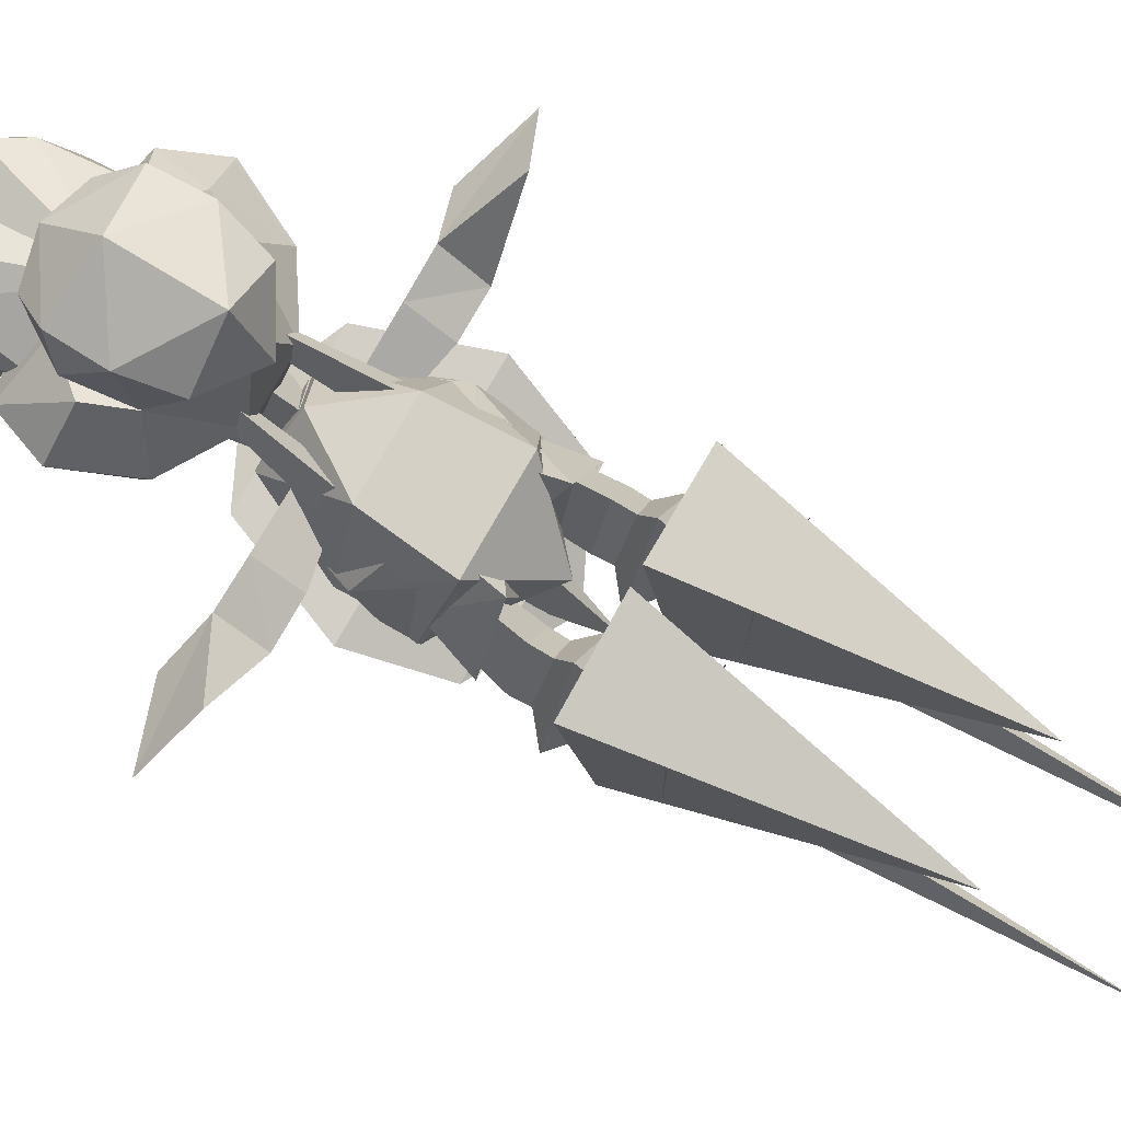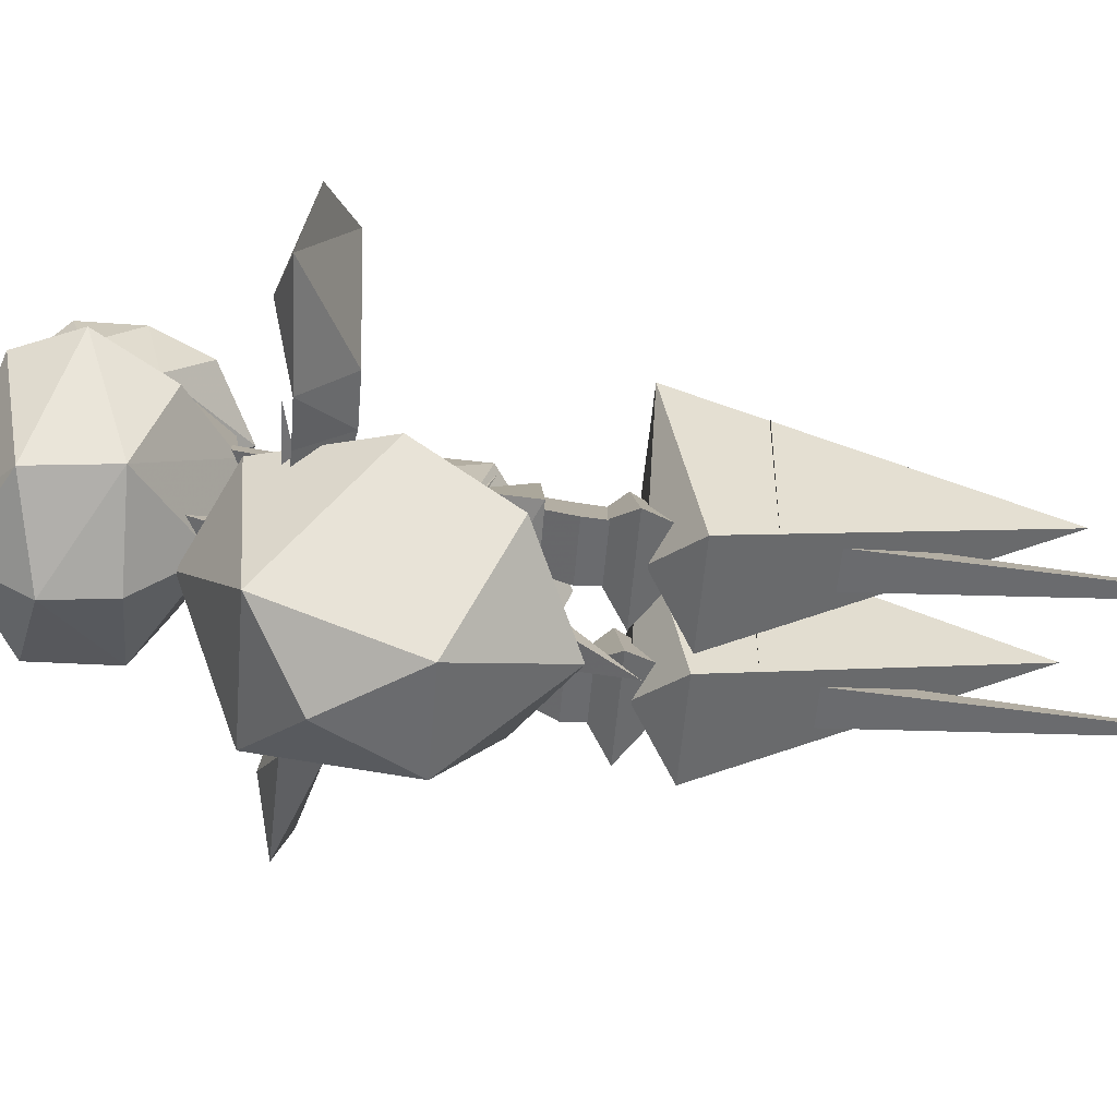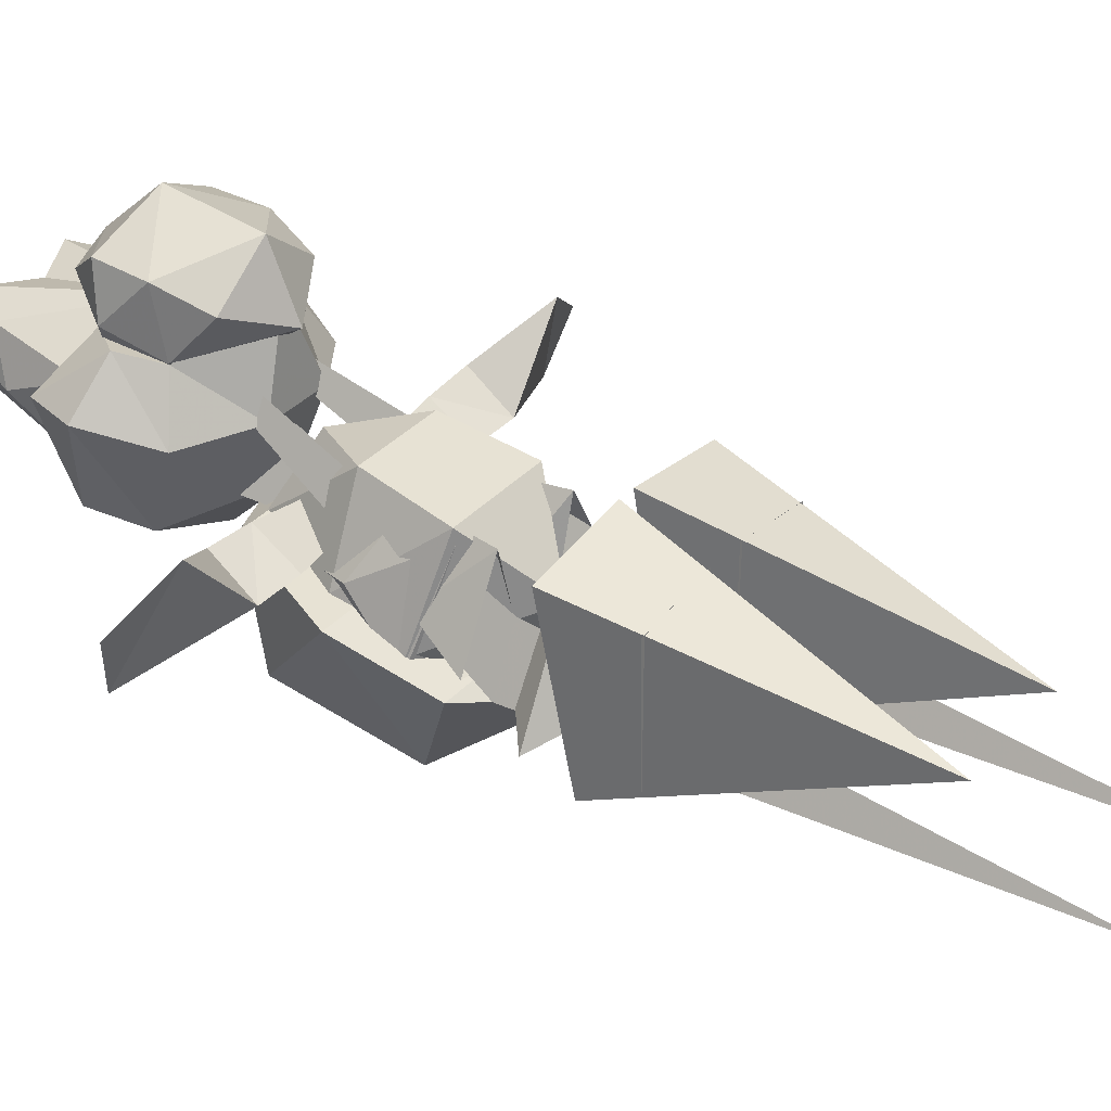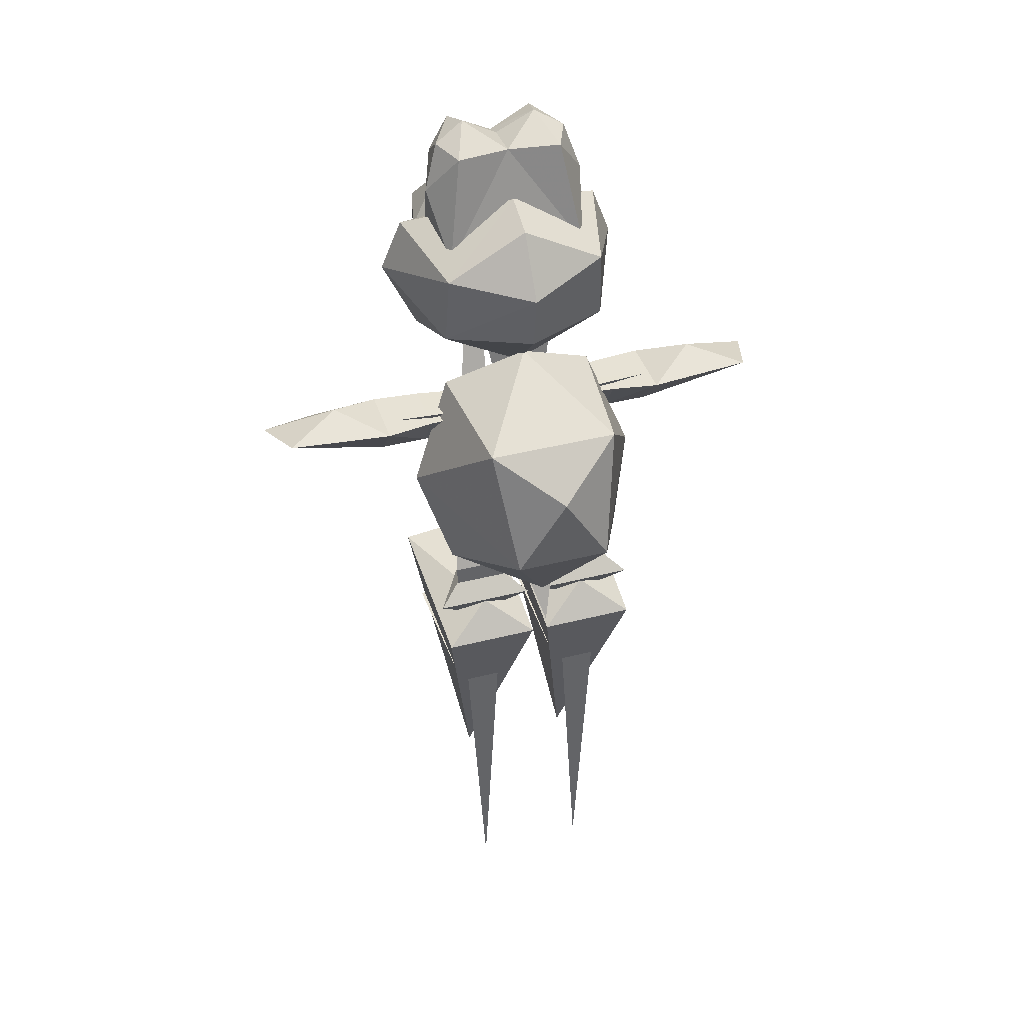
<metadata>
{"format":"obj","ext":"obj","renderer":"f3d","projection":"perspective","resolution":1024,"background":"white","views":[{"elev":75.6,"azim":-60.5,"up":"+Z"},{"elev":-53.4,"azim":-94.6,"up":"+Z"},{"elev":33.2,"azim":-55.5,"up":"+Z"},{"elev":40.4,"azim":162.6,"up":"+Y"}]}
</metadata>
<code>
o skl_root
v 4.083 17.04 2.07
v 3.652 19.46 4.602
v 2.915 17.81 4.3
v 3.622 18.24 -1.379
v 5.413 19.79 2.75
v -8.251e-07 20.62 -3.203
v 3.494 21.32 -1.639
v -3.494 21.32 -1.639
v -1.196e-06 23.18 -1.542
v -4.535 22.09 2.563
v -1.346e-06 23.84 0.1861
v -3.652 19.46 4.602
v -2.15 21.25 4.192
v -4.083 17.04 2.07
v -2.915 17.81 4.3
v -3.622 18.24 -1.379
v -1.443 15.33 2.359
v -5.536e-07 18.19 -2.854
v -3.662e-07 15.79 -0.5395
v -1.169e-06 22.37 0.09524
v -1.456e-06 22.63 6.264
v 1.992 22.19 5.826
v -3.325 20.18 5.053
v -1.992 22.19 5.826
v -2.888 18.44 6.892
v -2.8 20.71 7.018
v -7.725e-07 16.25 7.91
v -1.262e-06 20.21 8.472
v 2.343 16.33 6.111
v 2.888 18.44 6.892
v -5.1e-07 15.02 5.089
v 2.915 17.84 4.321
v 10.92 13.82 -1.424
v 6.454 13.67 -1.696
v 8.583 14.39 0.04838
v 9.247 12.11 2.879
v 6.453 11.86 -0.1326
v 11.73 13.19 1.069
v 6.454 13.67 1.208
v -0.3604 3.907 -3.336
v -2.497 5.677 -1.703
v -2.491 3.972 0.4661
v -2.508 1.608 -1.664
v -4.649 3.907 -3.336
v 4.649 3.907 -3.336
v 2.508 1.608 -1.664
v 0.3604 3.907 -3.336
v 2.497 5.677 -1.703
v 2.491 3.972 0.4661
v -4.422 13.67 -1.377
v -4.42 11.86 -0.1332
v -6.454 13.67 -1.696
v -4.422 13.67 1.034
v 5.986 14.01 -1.096
v -6.453 11.86 -0.1326
v -11.73 13.19 1.069
v -6.454 13.67 1.208
v -8.583 14.39 0.04838
v -10.92 13.82 -1.424
v -9.248 12.11 2.879
v 4.422 13.67 1.034
v 4.42 11.86 -0.1332
v 4.422 13.67 -1.377
v -5.986 14.01 -1.096
v -1.618e-06 25.88 0.9497
v 1.632 26.77 2.41
v 2.293 25.88 0.6607
v -1.632 26.77 2.41
v -1.677e-06 25.75 2.736
v -1.887 26.23 3.934
v -1.677e-06 25.43 3.623
v 3.325 20.18 5.053
v 2.8 20.71 7.018
v -2.343 16.33 6.111
v -2.915 17.84 4.321
v 3.342 21.07 2.859
v 2.866 25 3.479
v -1.101e-06 20.18 4.681
v 3.037 21.48 -0.435
v 3.548 24.07 1.645
v 4.535 22.09 2.563
v 1.443 15.33 2.359
v -6.315e-07 15.7 6.064
v -2.293 25.88 0.6607
v -3.037 21.48 -0.435
v 2.914 26 2.129
v 1.887 26.23 3.934
v 0.3662 2.043 -4.212
v 0.3662 3.365 3.399
v 2.453 3.574 -3.005
v 4.743 3.365 2.836
v 4.508 2.043 -4.212
v -2.497 5.507 -0.2614
v -2.508 -15.12 -2.864
v -1.288 5.507 -2.609
v -0.5771 21.78 5.291
v -3.706 5.507 -2.609
v -5.413 19.79 2.75
v -5.479e-07 16.39 2.107
v -1.548 17.3 -0.5366
v 5.199e-07 8.707 -1.782
v 1.547 17.3 -0.5366
v -1.137 7.416 -3.198
v 1.137 7.416 -3.198
v 2.738e-07 3.51 -5.088
v 4.037e-08 6.495 -1.666
v -3.548 24.07 1.645
v -2.866 25 3.479
v -2.914 26 2.129
v 3.706 5.507 -2.609
v 2.508 -15.12 -2.864
v 1.288 5.507 -2.609
v 2.497 5.507 -0.2614
v 0.6123 21.78 5.291
v -4.305 0.01069 2.12
v -4.168 0.01069 -3.346
v -0.7803 0.01069 2.559
v -0.3662 3.365 3.399
v -4.744 3.365 2.836
v -2.488 -9.383 0.1439
v -2.453 3.574 -3.005
v -3.342 21.07 2.859
v 4.305 0.01069 2.12
v 0.7803 0.01069 2.559
v 4.168 0.01069 -3.346
v 2.15 21.25 4.192
v 2.488 -9.383 0.1439
v -0.3662 2.043 -4.212
v -4.508 2.043 -4.212
v 1.938 9.581 2.014
v -3.291e-07 14.6 1.283
v -1.938 9.581 2.014
v -1.947 15.45 -1.135
v -3.688 10.89 -0.5
v -3.948 8.628 -2.919
v -2.237 7.786 1.271
v -8.871e-09 6.687 -0.6237
v 2.237 7.786 1.271
v 3.948 8.628 -2.919
v 3.688 10.89 -0.5
v 1.947 15.45 -1.135
v -3.173 8.887 -0.9509
v -1.948 6.51 1.384
v -1.598 8.362 1.387
v 0.71 8.362 -2.251
v -3.878 6.51 -2.142
v -0.8398 6.512 -2.561
v 3.878 6.51 -2.142
v 3.173 8.887 -0.9509
v 1.948 6.51 1.384
v 0.8398 6.512 -2.561
v -0.71 8.362 -2.251
v 8.322e-08 6.616 -2.783
v 7.932e-08 8.97 -4.41
v 1.808e-08 10.89 -4.34
v -5.188 10.55 -1.249
v 5.188 10.55 -1.249
v 3.4 15.07 -0.3439
v -3.4 15.07 -0.3439
v -2.257 7.882 1.779
v -3.752 8.628 -2.266
v -1.694e-07 5.398 -1.125
v -1.954 11.55 2.458
v -3.68 11.45 -1.082
v -1.537e-07 14.38 1.866
v -1.947 15.16 -0.426
v 9.994e-08 12.71 -7.729
v 2.847 14.69 -5.832
v 2.083 9.272 -7.496
v -2.083 9.272 -7.496
v -2.847 14.69 -5.832
v -4.035 6.996 -3.065
v -3.283e-08 16.85 -1.419
v -8.773e-08 6.21 -3.683
v 3.752 8.628 -2.266
v 2.257 7.882 1.779
v 1.954 11.55 2.458
v 1.947 15.16 -0.426
v -7.641e-08 5.07 -4.531
v 3.68 11.45 -1.082
v 4.03 6.996 -3.065
f 1/1 2/1 3/1
f 4/1 5/1 1/1
f 6/1 7/1 4/1
f 8/1 9/1 6/1
f 10/1 11/1 8/1
f 12/1 13/1 10/1
f 14/1 15/1 12/1
f 16/1 17/1 14/1
f 18/1 19/1 16/1
f 6/1 4/1 18/1
f 20/1 21/1 22/1
f 23/1 24/1 20/1
f 25/1 26/1 23/1
f 27/1 28/1 25/1
f 29/1 30/1 27/1
f 31/1 32/1 29/1
f 33/1 34/1 35/1
f 36/1 37/1 33/1
f 38/1 39/1 36/1
f 33/1 35/1 38/1
f 40/1 41/1 42/1
f 43/1 44/1 40/1
f 40/1 42/1 43/1
f 45/1 46/1 47/1
f 48/1 49/1 45/1
f 45/1 47/1 48/1
f 50/1 51/1 52/1
f 53/1 54/1 50/1
f 55/1 51/1 53/1
f 56/1 57/1 58/1
f 59/1 60/1 56/1
f 52/1 55/1 59/1
f 61/1 62/1 37/1
f 63/1 64/1 61/1
f 34/1 62/1 63/1
f 65/1 66/1 67/1
f 68/1 69/1 65/1
f 70/1 71/1 68/1
f 72/1 73/1 30/1
f 20/1 22/1 72/1
f 74/1 31/1 27/1
f 25/1 75/1 74/1
f 76/1 77/1 78/1
f 79/1 80/1 76/1
f 81/1 7/1 11/1
f 2/1 5/1 81/1
f 82/1 83/1 17/1
f 1/1 3/1 82/1
f 65/1 84/1 68/1
f 79/1 85/1 65/1
f 77/1 86/1 87/1
f 88/1 89/1 90/1
f 90/1 91/1 92/1
f 93/1 94/1 95/1
f 93/1 95/1 96/1
f 96/1 97/1 93/1
f 10/1 98/1 12/1
f 99/1 100/1 101/1
f 101/1 102/1 99/1
f 103/1 104/1 105/1
f 106/1 105/1 104/1
f 105/1 106/1 103/1
f 50/1 57/1 53/1
f 107/1 108/1 109/1
f 109/1 70/1 68/1
f 110/1 111/1 112/1
f 112/1 113/1 114/1
f 114/1 110/1 112/1
f 115/1 116/1 117/1
f 73/1 21/1 28/1
f 118/1 119/1 120/1
f 119/1 118/1 121/1
f 109/1 84/1 107/1
f 32/1 31/1 20/1
f 63/1 61/1 39/1
f 87/1 71/1 78/1
f 70/1 108/1 78/1
f 108/1 107/1 122/1
f 86/1 80/1 67/1
f 69/1 71/1 66/1
f 56/1 58/1 59/1
f 123/1 124/1 125/1
f 8/1 6/1 16/1
f 14/1 98/1 16/1
f 2/1 81/1 126/1
f 19/1 4/1 82/1
f 92/1 91/1 127/1
f 30/1 32/1 72/1
f 25/1 23/1 75/1
f 26/1 21/1 24/1
f 88/1 90/1 92/1
f 128/1 129/1 121/1
f 128/1 118/1 120/1
f 63/1 39/1 34/1
f 88/1 127/1 89/1
f 88/1 92/1 127/1
f 130/1 131/1 132/1
f 133/1 132/1 131/1
f 132/1 133/1 134/1
f 135/1 134/1 133/1
f 134/1 135/1 136/1
f 137/1 136/1 135/1
f 136/1 137/1 138/1
f 139/1 138/1 137/1
f 138/1 139/1 140/1
f 141/1 140/1 139/1
f 140/1 141/1 130/1
f 131/1 130/1 141/1
f 142/1 143/1 144/1
f 145/1 146/1 142/1
f 143/1 147/1 145/1
f 148/1 149/1 150/1
f 151/1 152/1 148/1
f 139/1 137/1 153/1
f 135/1 153/1 137/1
f 153/1 135/1 154/1
f 154/1 135/1 155/1
f 133/1 155/1 135/1
f 155/1 133/1 141/1
f 154/1 155/1 139/1
f 141/1 139/1 155/1
f 136/1 138/1 130/1 132/1
f 133/1 131/1 141/1
f 138/1 140/1 130/1
f 134/1 136/1 132/1
f 139/1 153/1 154/1
f 156/1 157/1 158/1 159/1
f 160/1 161/1 162/1
f 163/1 164/1 160/1
f 165/1 166/1 163/1
f 167/1 168/1 169/1
f 170/1 171/1 167/1
f 172/1 156/1 170/1
f 173/1 171/1 159/1
f 158/1 168/1 173/1
f 174/1 175/1 162/1
f 162/1 176/1 160/1
f 165/1 177/1 178/1
f 167/1 169/1 170/1
f 170/1 179/1 172/1
f 177/1 176/1 180/1
f 157/1 181/1 169/1
f 166/1 165/1 178/1
f 172/1 179/1 181/1
o arm_l1
v 4.42 11.86 -0.1332
v 4.422 13.67 1.034
v -5.986 14.01 -1.096
v 4.422 13.67 -1.377
f 182/2 183/2 184/2
f 184/2 185/2 182/2
o arm_l2
v 6.454 13.67 1.208
v 8.583 14.39 0.04838
v 6.454 13.67 -1.696
v 10.92 13.82 -1.424
v 6.453 11.86 -0.1326
v 9.247 12.11 2.879
v 11.73 13.19 1.069
v 4.42 11.86 -0.1332
v 4.422 13.67 1.034
f 186/3 187/3 188/3
f 188/3 189/3 190/3
f 190/3 191/3 186/3
f 186/3 192/3 187/3
f 188/3 190/3 193/3
f 190/3 186/3 194/3
o wrist_l1
v 9.247 12.11 2.879
v 10.92 13.82 -1.424
v 11.73 13.19 1.069
f 195/4 196/4 197/4
o arm_r1
v -4.42 11.86 -0.1332
v -4.422 13.67 -1.377
v 5.986 14.01 -1.096
v -4.422 13.67 1.034
f 198/5 199/5 200/5
f 200/5 201/5 198/5
o arm_r2
v -6.453 11.86 -0.1326
v -6.454 13.67 -1.696
v -4.42 11.86 -0.1332
v -8.583 14.39 0.04838
v -6.454 13.67 1.208
v -11.73 13.19 1.069
v -9.248 12.11 2.879
v -4.422 13.67 1.034
v -4.422 13.67 -1.377
v -10.92 13.82 -1.424
f 202/6 203/6 204/6
f 203/6 205/6 206/6
f 206/6 207/6 208/6
f 202/6 209/6 206/6
f 206/6 210/6 203/6
f 203/6 211/6 205/6
f 206/6 208/6 202/6
o wrist_r1
v -9.248 12.11 2.879
v -10.92 13.82 -1.424
v -6.453 11.86 -0.1326
f 212/7 213/7 214/7
o face_1
v 2.15 21.25 4.192
v 2.915 17.81 4.3
v 3.652 19.46 4.602
v 4.083 17.04 2.07
v 5.413 19.79 2.75
v 3.622 18.24 -1.379
v 3.494 21.32 -1.639
v -8.251e-07 20.62 -3.203
v -1.196e-06 23.18 -1.542
v -3.494 21.32 -1.639
v -1.346e-06 23.84 0.1861
v -4.535 22.09 2.563
v -2.15 21.25 4.192
v -3.652 19.46 4.602
v -2.915 17.81 4.3
v -4.083 17.04 2.07
v -1.443 15.33 2.359
v -3.622 18.24 -1.379
v -3.662e-07 15.79 -0.5395
v -5.536e-07 18.19 -2.854
v 2.8 20.71 7.018
v 1.992 22.19 5.826
v -1.456e-06 22.63 6.264
v -1.169e-06 22.37 0.09524
v -1.992 22.19 5.826
v -3.325 20.18 5.053
v -2.8 20.71 7.018
v -2.888 18.44 6.892
v -1.262e-06 20.21 8.472
v -7.725e-07 16.25 7.91
v 2.888 18.44 6.892
v 2.343 16.33 6.111
v 2.915 17.84 4.321
v 2.914 26 2.129
v 2.293 25.88 0.6607
v 1.632 26.77 2.41
v -1.618e-06 25.88 0.9497
v -1.677e-06 25.75 2.736
v -1.632 26.77 2.41
v -1.677e-06 25.43 3.623
v 3.325 20.18 5.053
v -5.1e-07 15.02 5.089
v -2.343 16.33 6.111
v -2.915 17.84 4.321
v 1.887 26.23 3.934
v -1.101e-06 20.18 4.681
v 2.866 25 3.479
v 3.342 21.07 2.859
v 3.548 24.07 1.645
v 4.535 22.09 2.563
v -6.315e-07 15.7 6.064
v 1.443 15.33 2.359
v -2.914 26 2.129
v -2.293 25.88 0.6607
v -3.037 21.48 -0.435
v -5.413 19.79 2.75
v 1.547 17.3 -0.5366
v 5.199e-07 8.707 -1.782
v -1.548 17.3 -0.5366
v -1.887 26.23 3.934
v -2.866 25 3.479
v -3.548 24.07 1.645
v -3.342 21.07 2.859
v 3.037 21.48 -0.435
f 215/8 216/8 217/8
f 217/8 218/8 219/8
f 219/8 220/8 221/8
f 221/8 222/8 223/8
f 223/8 224/8 225/8
f 225/8 226/8 227/8
f 227/8 228/8 229/8
f 229/8 230/8 231/8
f 231/8 232/8 233/8
f 233/8 234/8 220/8
f 235/8 236/8 237/8
f 237/8 238/8 239/8
f 239/8 240/8 241/8
f 241/8 242/8 243/8
f 243/8 244/8 245/8
f 245/8 246/8 247/8
f 248/8 249/8 250/8
f 250/8 251/8 252/8
f 252/8 253/8 254/8
f 243/8 245/8 235/8
f 235/8 255/8 236/8
f 246/8 244/8 256/8
f 256/8 257/8 258/8
f 259/8 260/8 261/8
f 261/8 262/8 263/8
f 223/8 225/8 221/8
f 221/8 264/8 219/8
f 229/8 231/8 265/8
f 265/8 266/8 216/8
f 267/8 253/8 268/8
f 268/8 251/8 269/8
f 250/8 259/8 248/8
f 248/8 261/8 263/8
f 230/8 228/8 270/8
f 270/8 226/8 224/8
f 271/8 272/8 273/8
f 274/8 267/8 275/8
f 241/8 243/8 237/8
f 269/8 276/8 268/8
f 258/8 238/8 256/8
f 274/8 260/8 254/8
f 277/8 260/8 275/8
f 269/8 277/8 276/8
f 278/8 249/8 263/8
f 259/8 250/8 254/8
f 234/8 232/8 222/8
f 224/8 232/8 270/8
f 225/8 215/8 264/8
f 218/8 266/8 220/8
f 238/8 255/8 247/8
f 238/8 258/8 240/8
f 244/8 242/8 257/8
f 278/8 251/8 249/8
f 233/8 266/8 231/8
o leg_l1
v 3.706 5.507 -2.609
v 0.6123 21.78 5.291
v 2.497 5.507 -0.2614
v 1.598 8.362 1.387
v 1.948 6.51 1.384
v 3.173 8.887 -0.9509
v 3.878 6.51 -2.142
v -0.71 8.362 -2.251
v 0.8398 6.512 -2.561
f 279/9 280/9 281/9
f 282/9 283/9 284/9
f 284/9 285/9 286/9
f 286/9 287/9 283/9
f 282/9 286/9 283/9
o leg_l2
v 2.491 3.972 0.4661
v 0.3604 3.907 -3.336
v 2.508 1.608 -1.664
v 2.497 5.677 -1.703
v 2.497 5.507 -0.2614
v 1.288 5.507 -2.609
v 2.508 -15.12 -2.864
v 3.706 5.507 -2.609
f 288/10 289/10 290/10
f 288/10 291/10 289/10
f 292/10 293/10 294/10
f 294/10 295/10 292/10
o ankle_l1
v 2.508 1.608 -1.664
v 4.649 3.907 -3.336
v 2.491 3.972 0.4661
v 4.743 3.365 2.836
v 2.453 3.574 -3.005
v 0.3662 3.365 3.399
v 0.7285 0.01069 -3.346
v 4.168 0.01069 -3.346
v 0.7803 0.01069 2.559
v 2.488 -9.383 0.1439
f 296/11 297/11 298/11
f 299/11 300/11 301/11
f 302/11 303/11 304/11
f 301/11 305/11 299/11
o leg_r1
v -2.497 5.677 -1.703
v -0.3604 3.907 -3.336
v -4.649 3.907 -3.336
v -3.706 5.507 -2.609
v -1.288 5.507 -2.609
v -2.508 -15.12 -2.864
v -0.5771 21.78 5.291
v 0.71 8.362 -2.251
v -1.598 8.362 1.387
v -1.948 6.51 1.384
v -3.173 8.887 -0.9509
v -3.878 6.51 -2.142
v -0.8398 6.512 -2.561
f 306/12 307/12 308/12
f 309/12 310/12 311/12
f 309/12 312/12 310/12
f 313/12 314/12 315/12
f 315/12 316/12 317/12
f 317/12 313/12 318/12
o leg_r2
v -4.649 3.907 -3.336
v -2.491 3.972 0.4661
v -2.497 5.677 -1.703
v -2.508 1.608 -1.664
v -2.508 -15.12 -2.864
v -2.497 5.507 -0.2614
v -3.706 5.507 -2.609
f 319/13 320/13 321/13
f 319/13 322/13 320/13
f 323/13 324/13 325/13
o ankle_r1
v -0.7285 0.01069 -3.346
v -0.7803 0.01069 2.559
v -4.168 0.01069 -3.346
v -4.508 2.043 -4.212
v -2.488 -9.383 0.1439
v -4.744 3.365 2.836
v -0.3662 2.043 -4.212
v -2.453 3.574 -3.005
v -0.3662 3.365 3.399
f 326/14 327/14 328/14
f 329/14 330/14 331/14
f 332/14 333/14 334/14
f 331/14 333/14 329/14
f 332/14 330/14 329/14
o shell
v -4.035 6.996 -3.065
v 4.03 6.996 -3.065
v 5.188 10.55 -1.249
v -5.188 10.55 -1.249
v -8.773e-08 6.21 -3.683
v -1.694e-07 5.398 -1.125
v -3.752 8.628 -2.266
v -2.257 7.882 1.779
v -3.68 11.45 -1.082
v -1.954 11.55 2.458
v -1.947 15.16 -0.426
v 2.083 9.272 -7.496
v 2.847 14.69 -5.832
v 9.994e-08 12.71 -7.729
v -2.847 14.69 -5.832
v -2.083 9.272 -7.496
v -3.4 15.07 -0.3439
v -3.283e-08 16.85 -1.419
v 3.4 15.07 -0.3439
v 2.257 7.882 1.779
v 3.752 8.628 -2.266
v 3.68 11.45 -1.082
v 1.947 15.16 -0.426
v 1.954 11.55 2.458
v -1.537e-07 14.38 1.866
v -7.641e-08 5.07 -4.531
f 335/15 336/15 337/15 338/15
f 339/15 340/15 341/15
f 341/15 342/15 343/15
f 343/15 344/15 345/15
f 337/15 346/15 347/15
f 347/15 348/15 349/15
f 349/15 350/15 338/15
f 338/15 351/15 349/15
f 349/15 352/15 347/15
f 347/15 353/15 337/15
f 354/15 340/15 355/15
f 356/15 357/15 358/15
f 358/15 359/15 344/15
f 360/15 350/15 346/15
f 355/15 356/15 354/15
f 360/15 346/15 336/15
f 342/15 354/15 358/15 344/15
f 351/15 353/15 352/15

</code>
